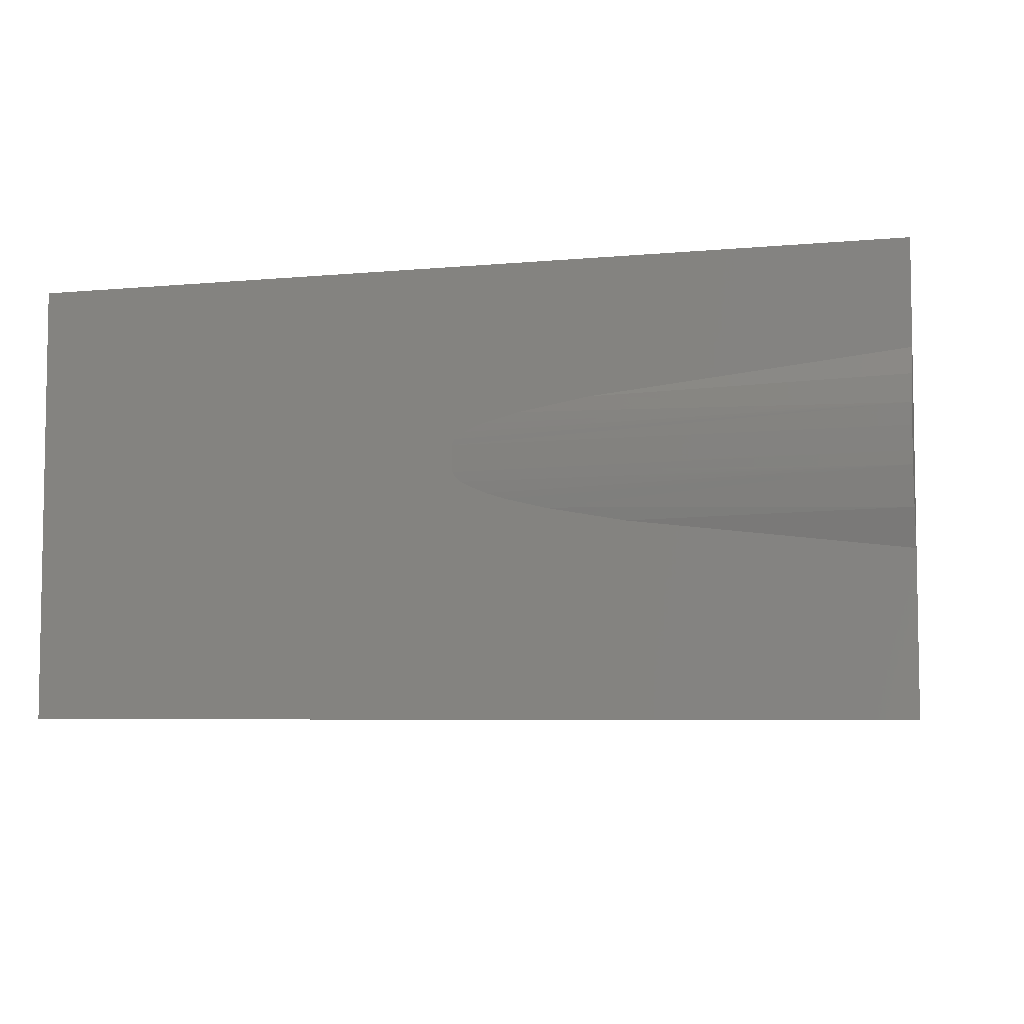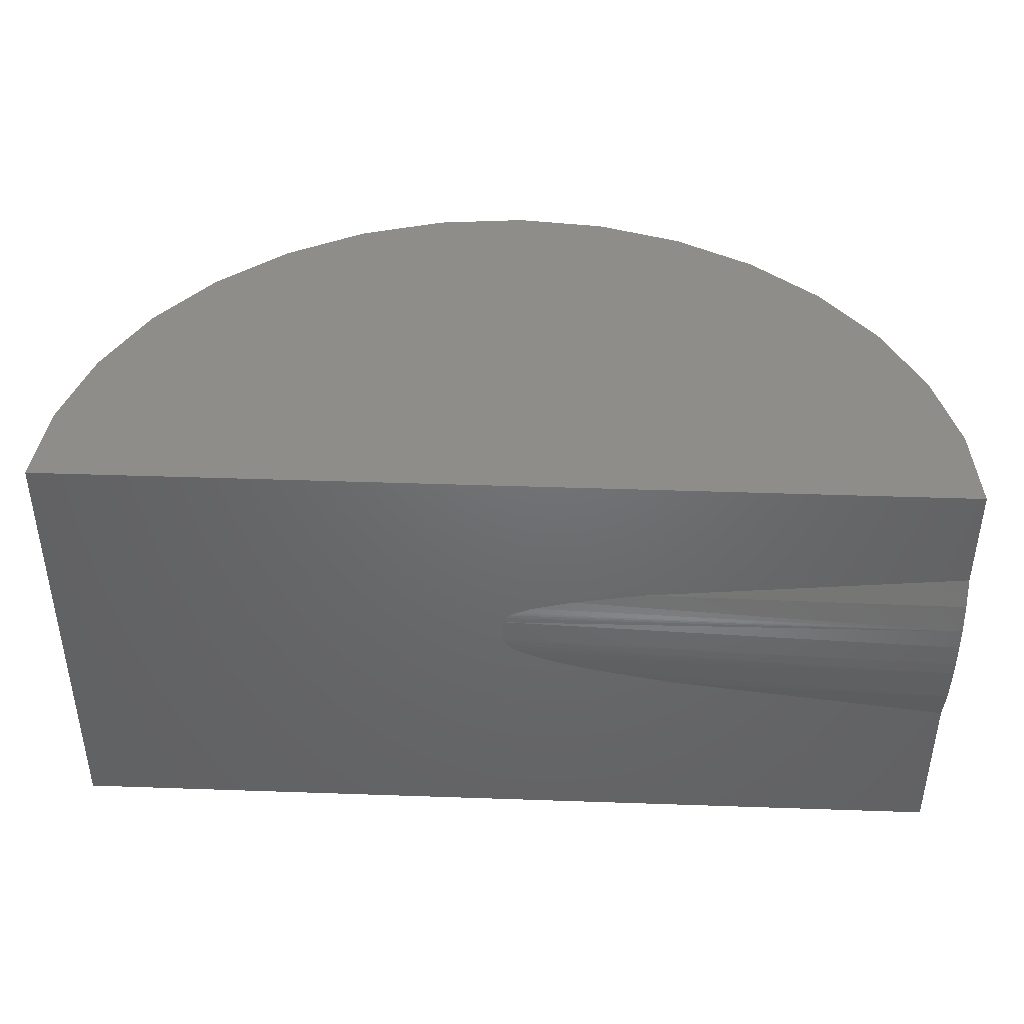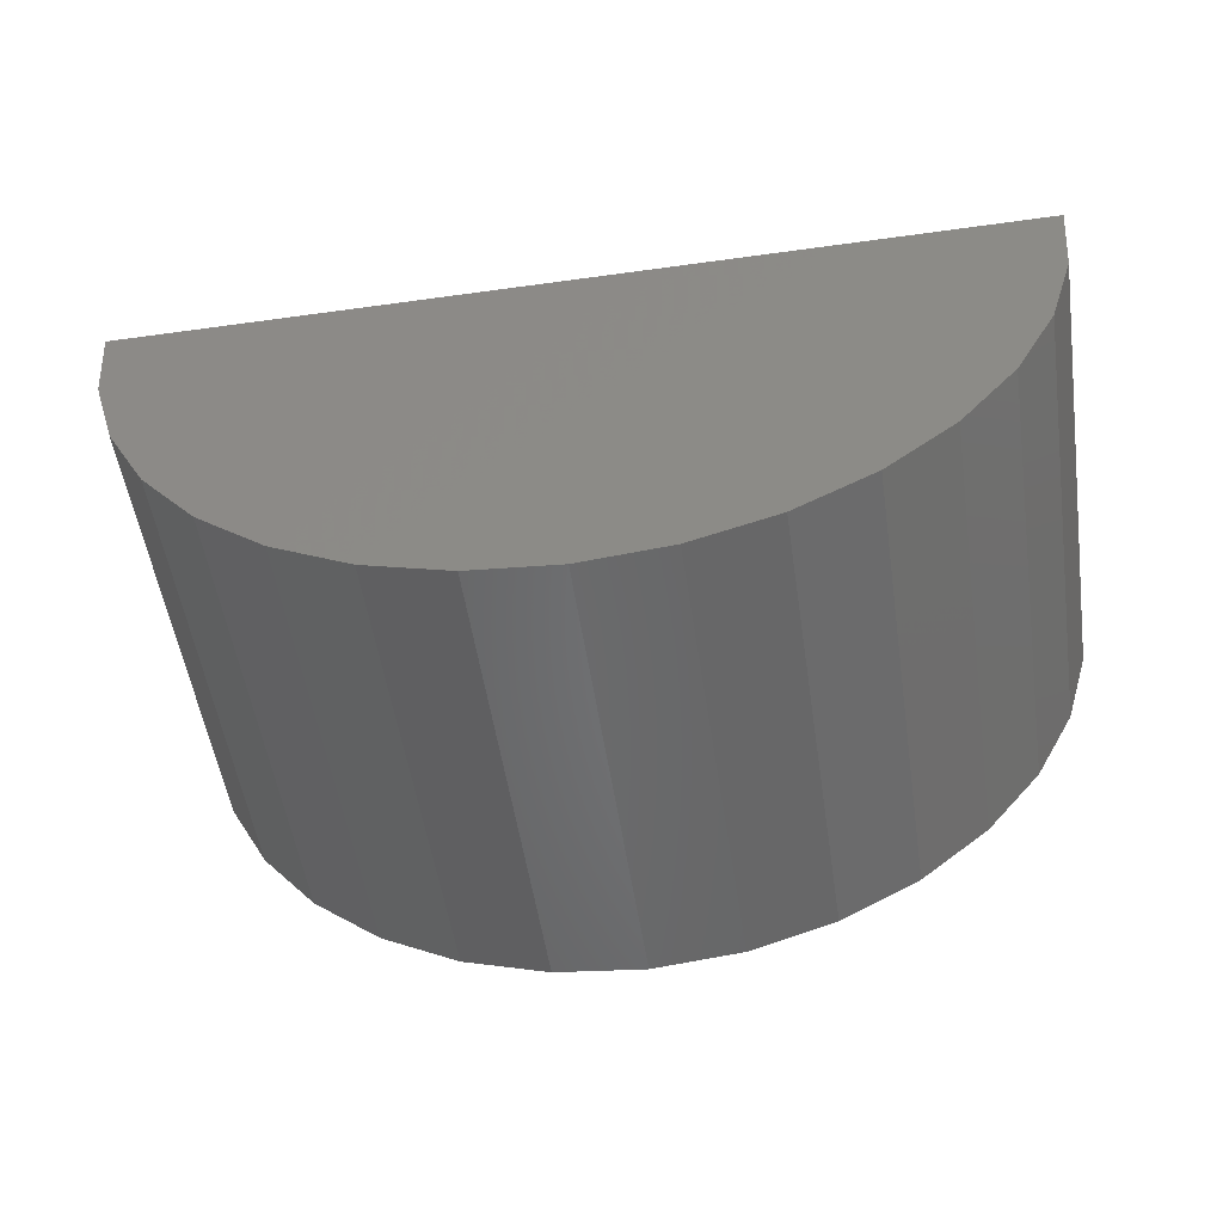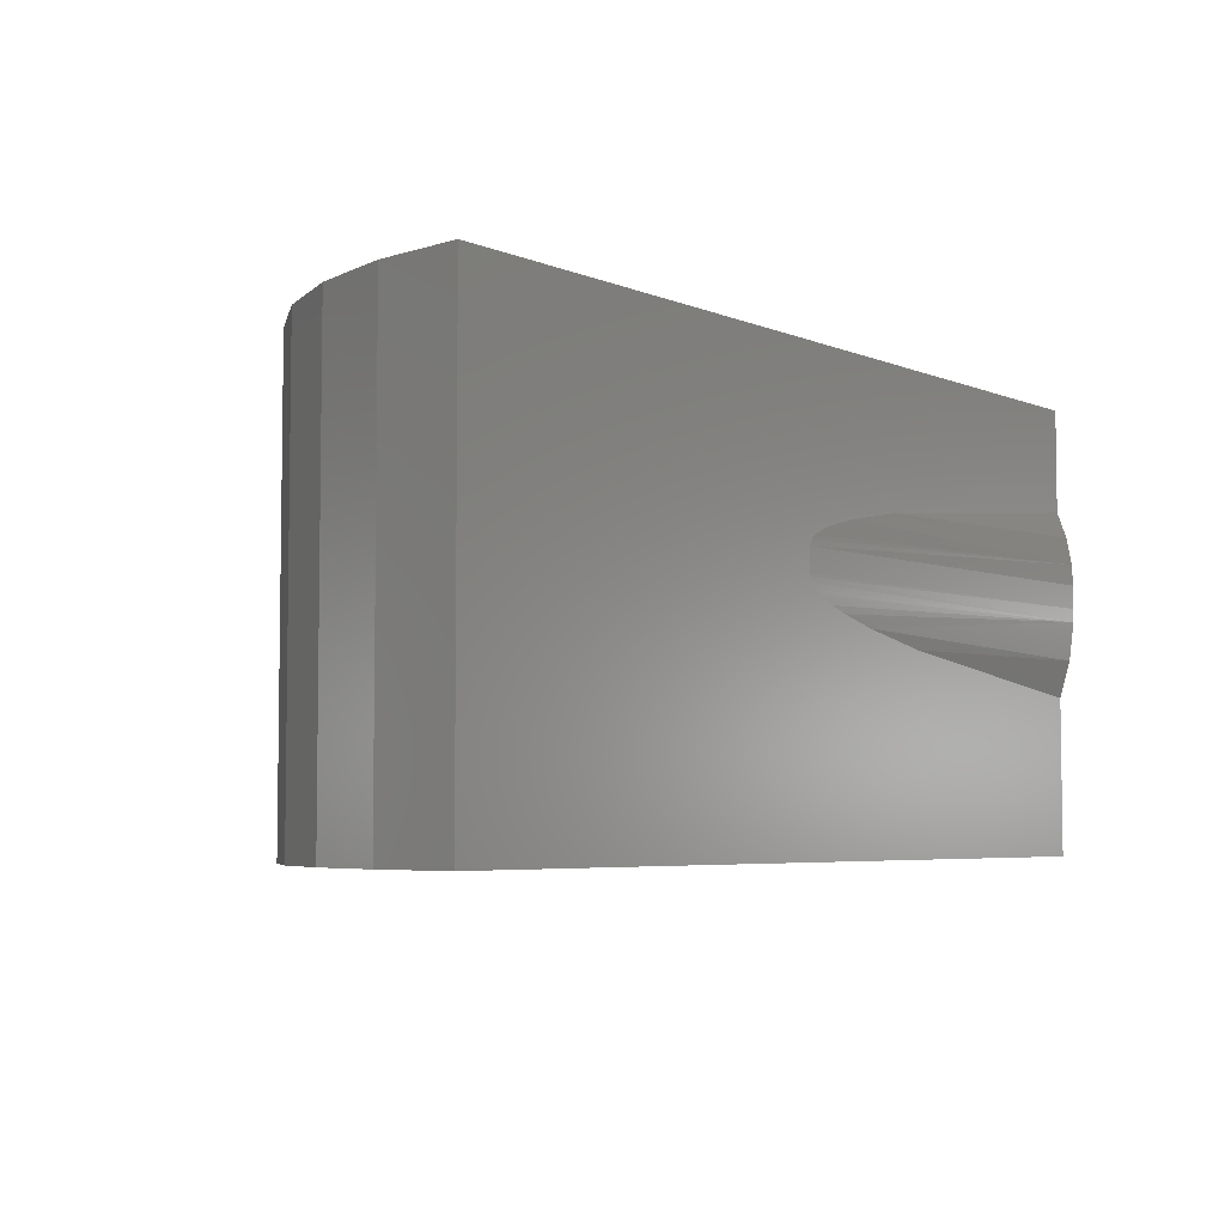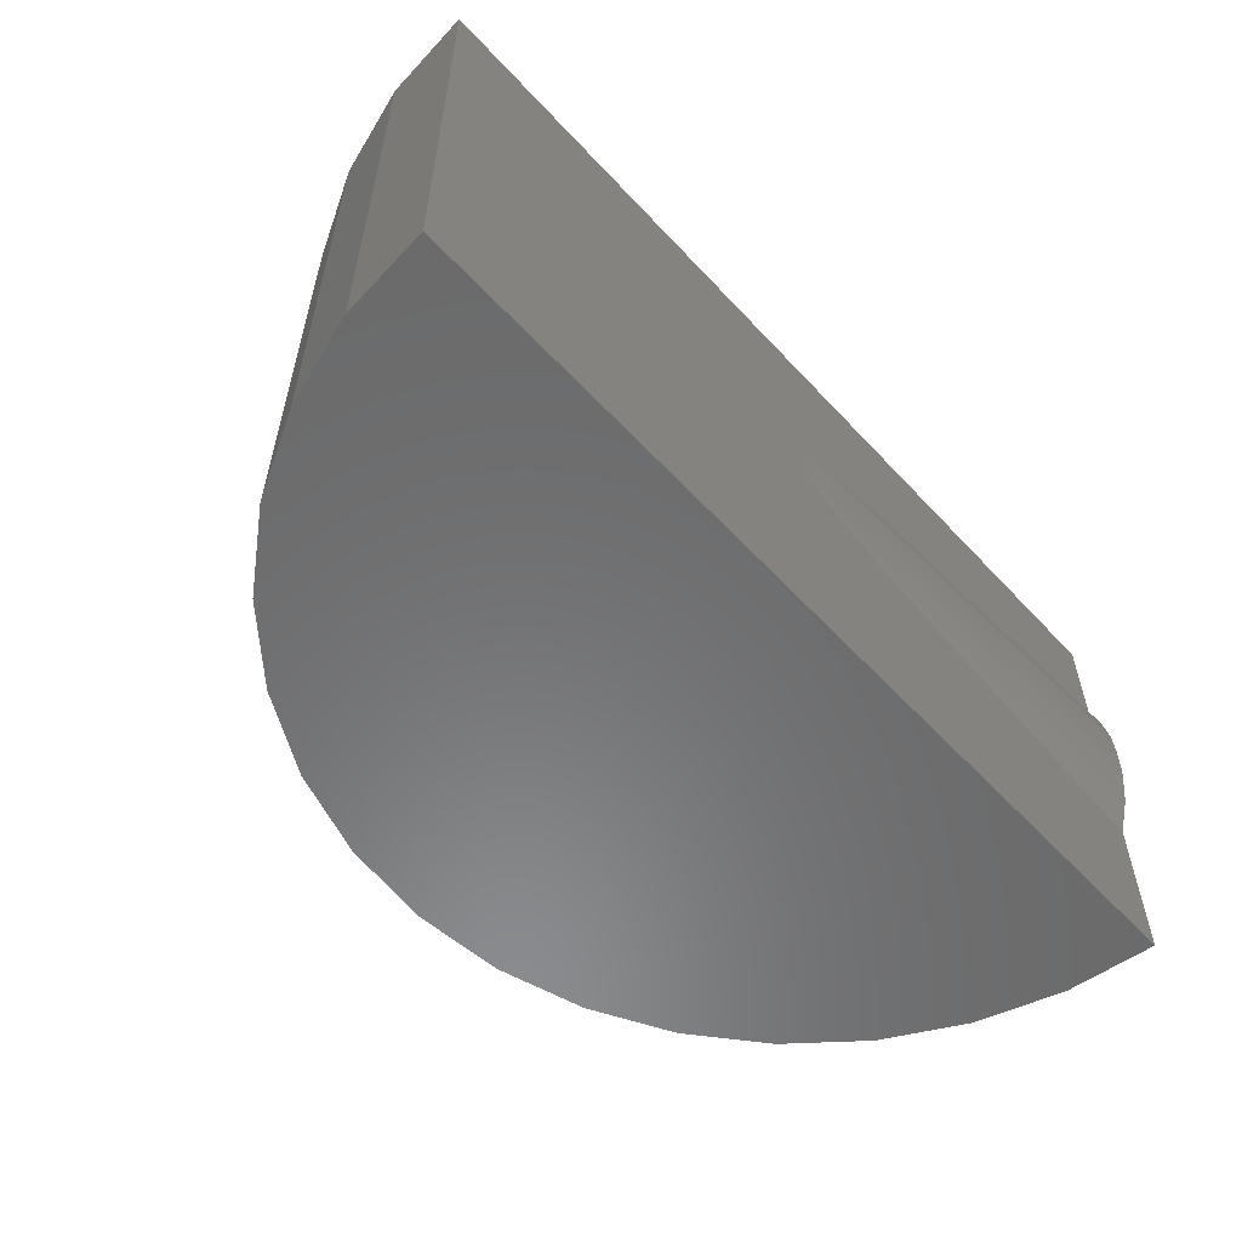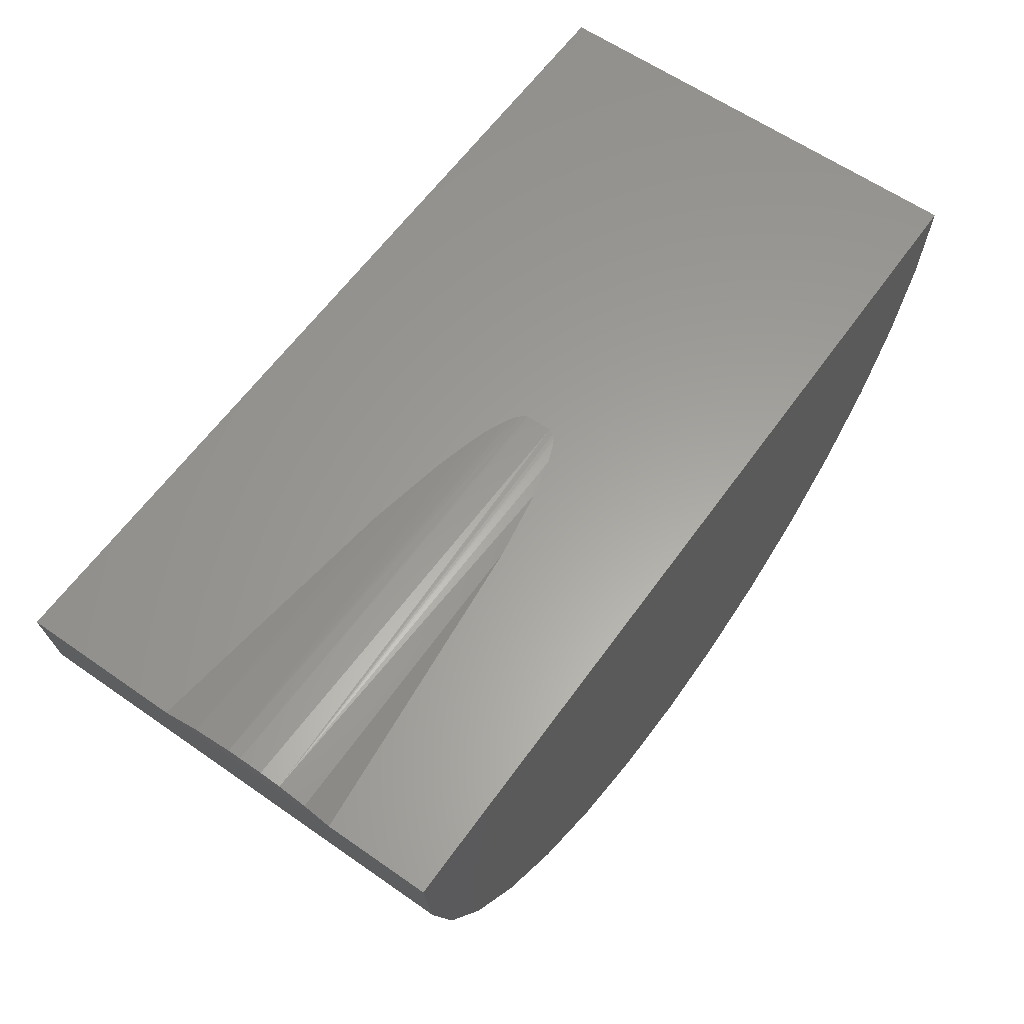
<metadata>
{"format":"stl","ext":"stl","renderer":"f3d","projection":"perspective","resolution":1024,"background":"white","views":[{"elev":-5.8,"azim":-164.0,"up":"+Z"},{"elev":41.6,"azim":-177.6,"up":"+Z"},{"elev":-52.9,"azim":-171.5,"up":"+Y"},{"elev":-5.1,"azim":128.5,"up":"+Z"},{"elev":-56.8,"azim":132.1,"up":"+Z"},{"elev":61.2,"azim":-54.6,"up":"+Y"}]}
</metadata>
<code>
# stl→obj: 60 verts, 115 faces
v 0.3586 4.388e-17 0.1273
v 0.2021 0.005786 0.1273
v 0.3586 4.434e-17 0.1354
v 0.2021 0.005786 0.1354
v 0.202 3.347e-17 0.0963
v 0.202 3.71e-17 0.1617
v 0.202 0.003418 0.1525
v 0.202 0.00387 0.1093
v 0.2021 0.005349 0.1428
v 0.2021 0.005662 0.1227
v 0.205 -0.03055 0.04137
v 0.205 -0.03055 0.1979
v 0.202 5.154e-16 0.1979
v 0.202 1.59e-16 0.04137
v 0.2139 -0.05992 0.1979
v 0.2139 -0.05992 0.04137
v 0.2284 -0.08699 0.1979
v 0.2284 -0.08699 0.04137
v 0.2478 -0.1107 0.1979
v 0.2478 -0.1107 0.04137
v 0.2716 -0.1302 0.1979
v 0.2716 -0.1302 0.04137
v 0.2986 -0.1447 0.1979
v 0.2986 -0.1447 0.04137
v 0.328 -0.1536 0.1979
v 0.328 -0.1536 0.04137
v 0.3586 -0.1566 0.1979
v 0.3586 -0.1566 0.04137
v 0.3891 -0.1536 0.1979
v 0.3891 -0.1536 0.04137
v 0.4185 -0.1447 0.1979
v 0.4185 -0.1447 0.04137
v 0.4455 -0.1302 0.1979
v 0.4455 -0.1302 0.04137
v 0.4693 -0.1107 0.1979
v 0.4693 -0.1107 0.04137
v 0.4887 -0.08699 0.1979
v 0.4887 -0.08699 0.04137
v 0.5032 -0.05992 0.1979
v 0.5032 -0.05992 0.04137
v 0.5121 -0.03055 0.1979
v 0.5121 -0.03055 0.04137
v 0.5151 5.65e-17 0.1979
v 0.5151 4.781e-17 0.04137
v 0.3586 4.781e-17 0.1979
v 0.2974 3.941e-17 0.1077
v 0.3256 4.125e-17 0.1129
v 0.3394 4.221e-17 0.1163
v 0.3462 4.271e-17 0.1185
v 0.3528 4.323e-17 0.1212
v 0.3552 4.344e-17 0.1226
v 0.3573 4.366e-17 0.1245
v 0.3583 4.381e-17 0.1261
v 0.3576 4.44e-17 0.1375
v 0.3561 4.439e-17 0.1389
v 0.3544 4.435e-17 0.1398
v 0.348 4.414e-17 0.1425
v 0.3346 4.359e-17 0.1459
v 0.3101 4.247e-17 0.1503
v 0.3586 3.911e-17 0.04137
f 1 2 3
f 3 2 4
f 5 6 7
f 8 5 7
f 8 7 9
f 8 9 4
f 8 4 2
f 8 2 10
f 11 12 13
f 11 13 6
f 11 6 5
f 11 5 14
f 12 11 15
f 15 11 16
f 15 16 17
f 17 16 18
f 17 18 19
f 19 18 20
f 19 20 21
f 21 20 22
f 21 22 23
f 23 22 24
f 23 24 25
f 25 24 26
f 25 26 27
f 27 26 28
f 27 28 29
f 29 28 30
f 29 30 31
f 31 30 32
f 31 32 33
f 33 32 34
f 33 34 35
f 35 34 36
f 35 36 37
f 37 36 38
f 37 38 39
f 39 38 40
f 39 40 41
f 41 40 42
f 41 42 43
f 43 42 44
f 27 29 25
f 23 25 29
f 45 41 43
f 29 31 23
f 23 31 33
f 23 33 21
f 21 33 35
f 21 35 19
f 19 35 37
f 19 37 17
f 17 37 39
f 17 39 15
f 15 39 41
f 15 41 12
f 12 41 45
f 12 45 13
f 13 45 6
f 44 14 5
f 44 5 46
f 44 46 47
f 44 47 48
f 44 48 49
f 44 49 50
f 44 50 51
f 44 51 52
f 44 52 53
f 44 53 1
f 43 44 1
f 43 1 3
f 43 3 54
f 43 54 55
f 43 55 56
f 43 56 57
f 43 57 58
f 43 58 59
f 43 59 6
f 43 6 45
f 3 9 54
f 3 4 9
f 6 59 7
f 9 7 59
f 9 59 58
f 9 58 57
f 9 57 56
f 9 56 55
f 9 55 54
f 26 30 28
f 30 26 24
f 44 42 60
f 14 60 11
f 11 60 42
f 11 42 16
f 16 42 40
f 16 40 18
f 18 40 38
f 18 38 20
f 20 38 36
f 20 36 22
f 22 36 34
f 22 34 24
f 24 34 32
f 24 32 30
f 2 1 53
f 5 8 46
f 47 46 8
f 10 2 53
f 10 53 52
f 10 52 51
f 10 51 50
f 10 50 49
f 10 49 48
f 10 48 47
f 10 47 8

</code>
